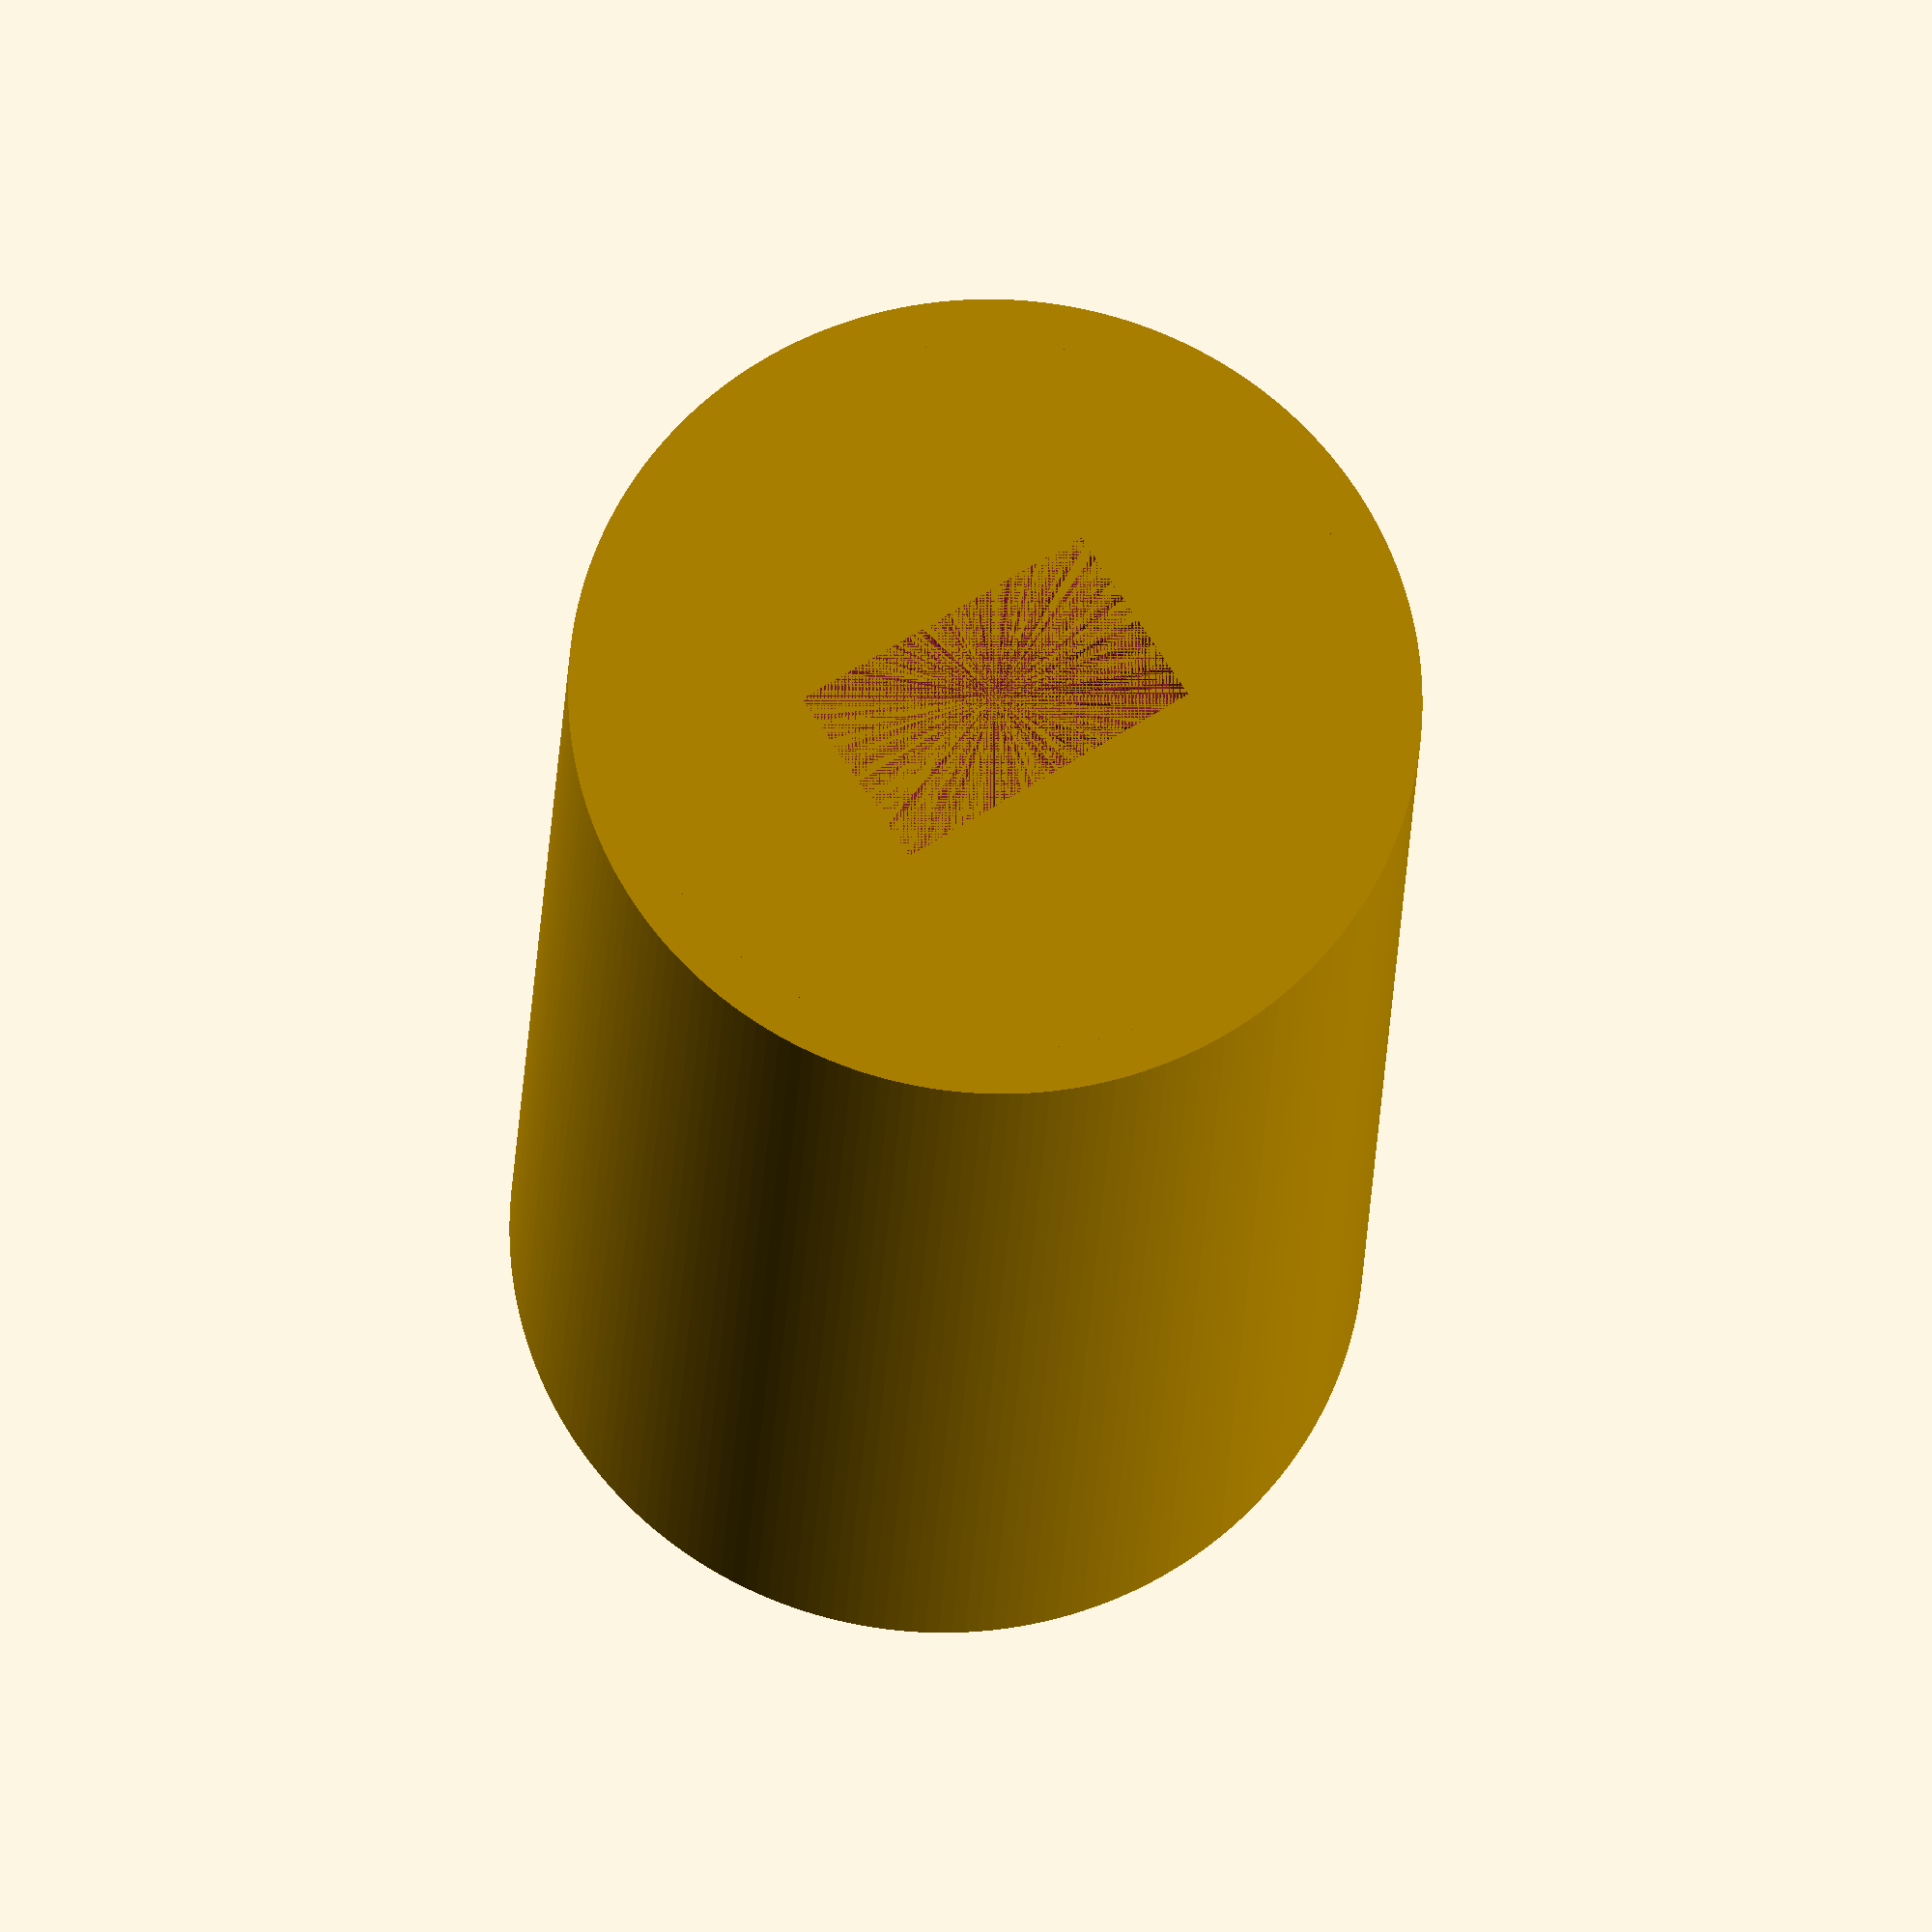
<openscad>
/**
 *    PIR_cover
 * 
 *    @author         Karel Fiala
 *    @email          fiala.karel@gmail.com
 */

$fn=200;

module PIR_cover(rounded = 0) {

    // code
    pir_width = 11.5/2;
    pir_height = 22;
    wall_thick = 0.7;
    
    difference() {
        union() {
            difference() {
                cylinder(r1=pir_width + wall_thick, r2=pir_width + wall_thick, h=pir_height, center=true);
                cylinder(r1=pir_width, r2=pir_width, h=pir_height, center=true);
            }
            translate([0, 0, -pir_height/2 + wall_thick/2])
                    cylinder(r1=pir_width, r2=pir_width, h=wall_thick, center=true);
            
            if (rounded == 0) {
                difference() {
                    cube([pir_width*2  + 2*wall_thick, pir_width*2  + 2*wall_thick, pir_height], center = true);
                    cube([pir_width*2, pir_width*2, pir_height], center = true);
                }
                translate([0, 0, -pir_height/2 + wall_thick/2])
                    cube([pir_width*2, pir_width*2, wall_thick], center = true);
            }
        }
        translate([0, 0, -pir_height/2 + wall_thick/2])
            cube([5, 3, wall_thick], center = true);
    }

}


// calling
PIR_cover(rounded = 1);
</openscad>
<views>
elev=21.7 azim=32.6 roll=177.7 proj=o view=wireframe
</views>
